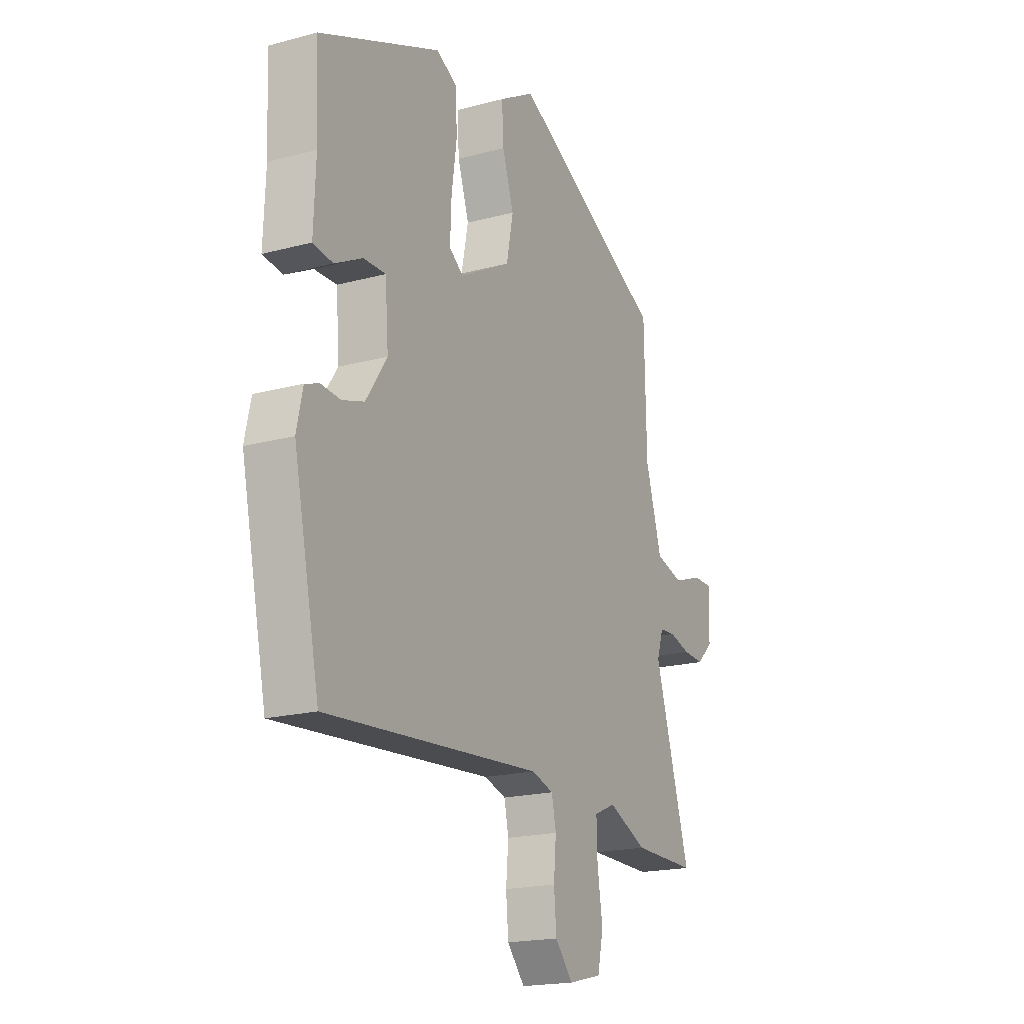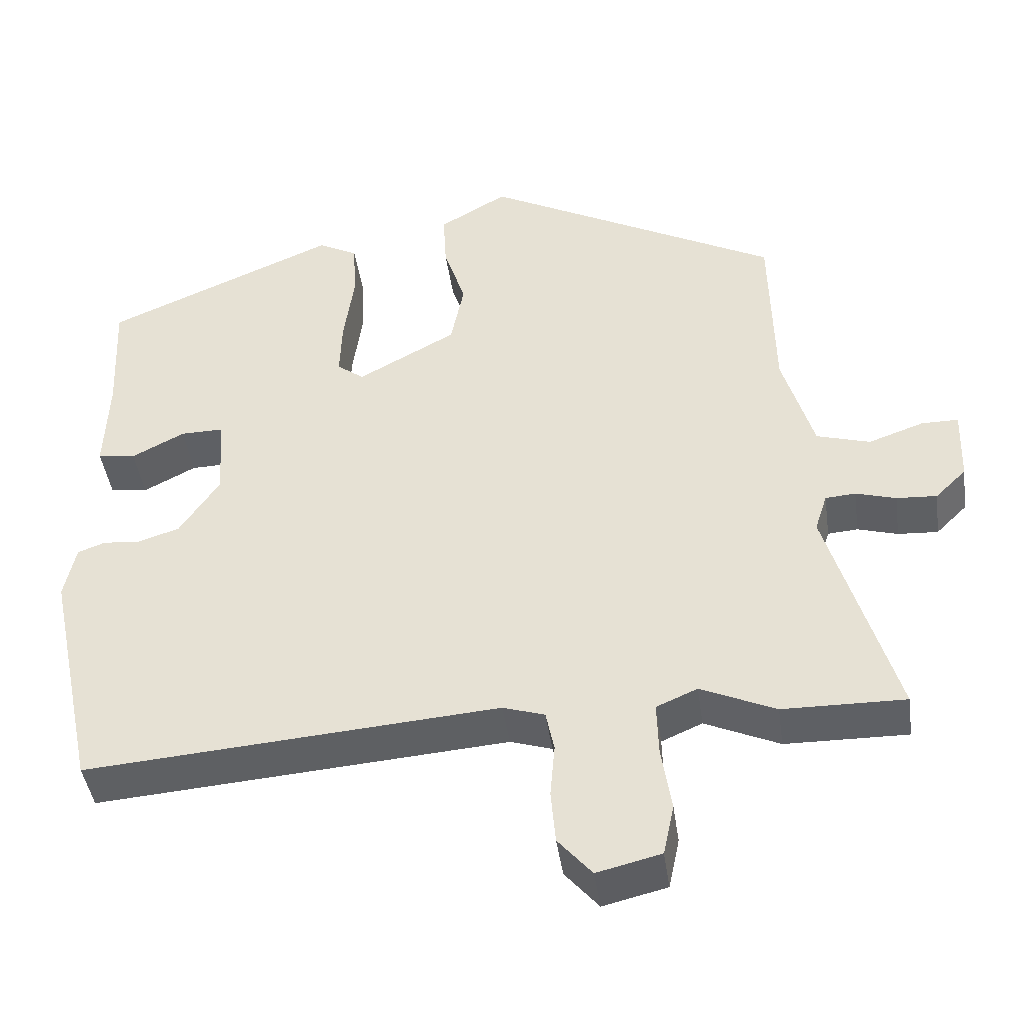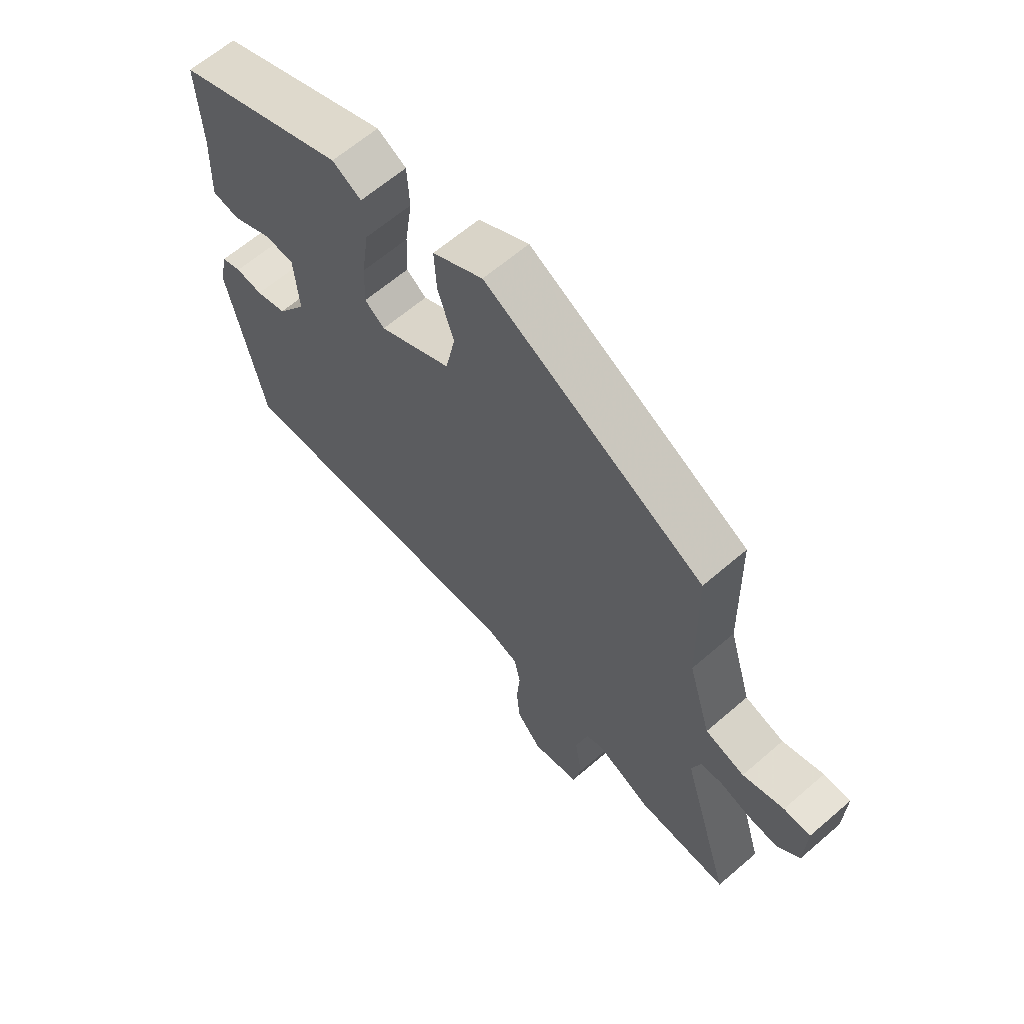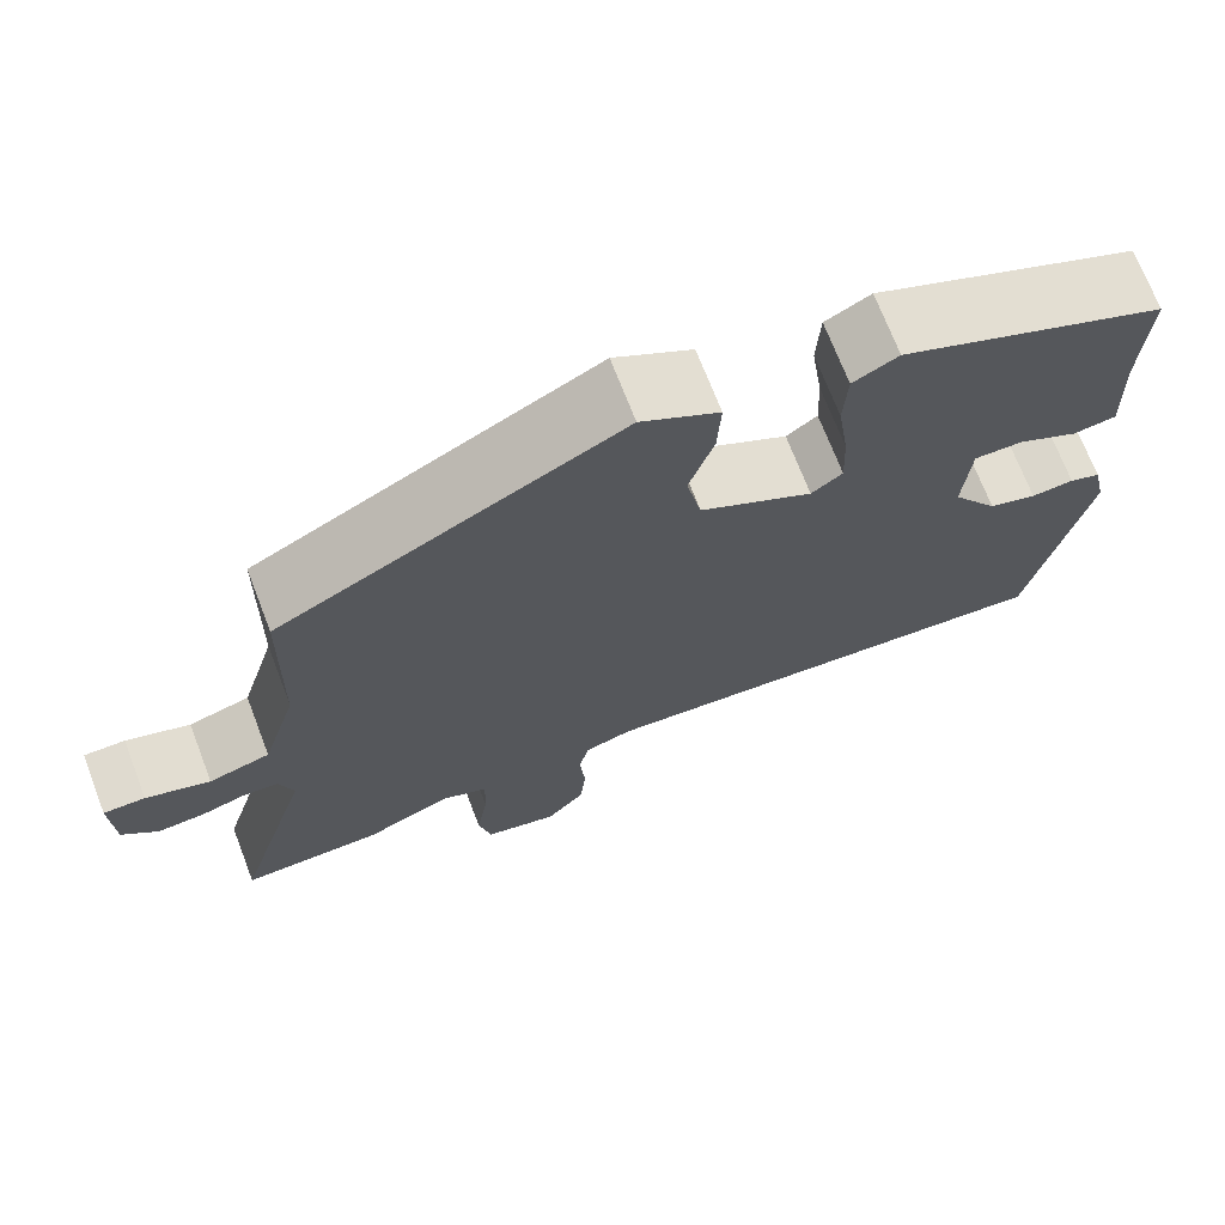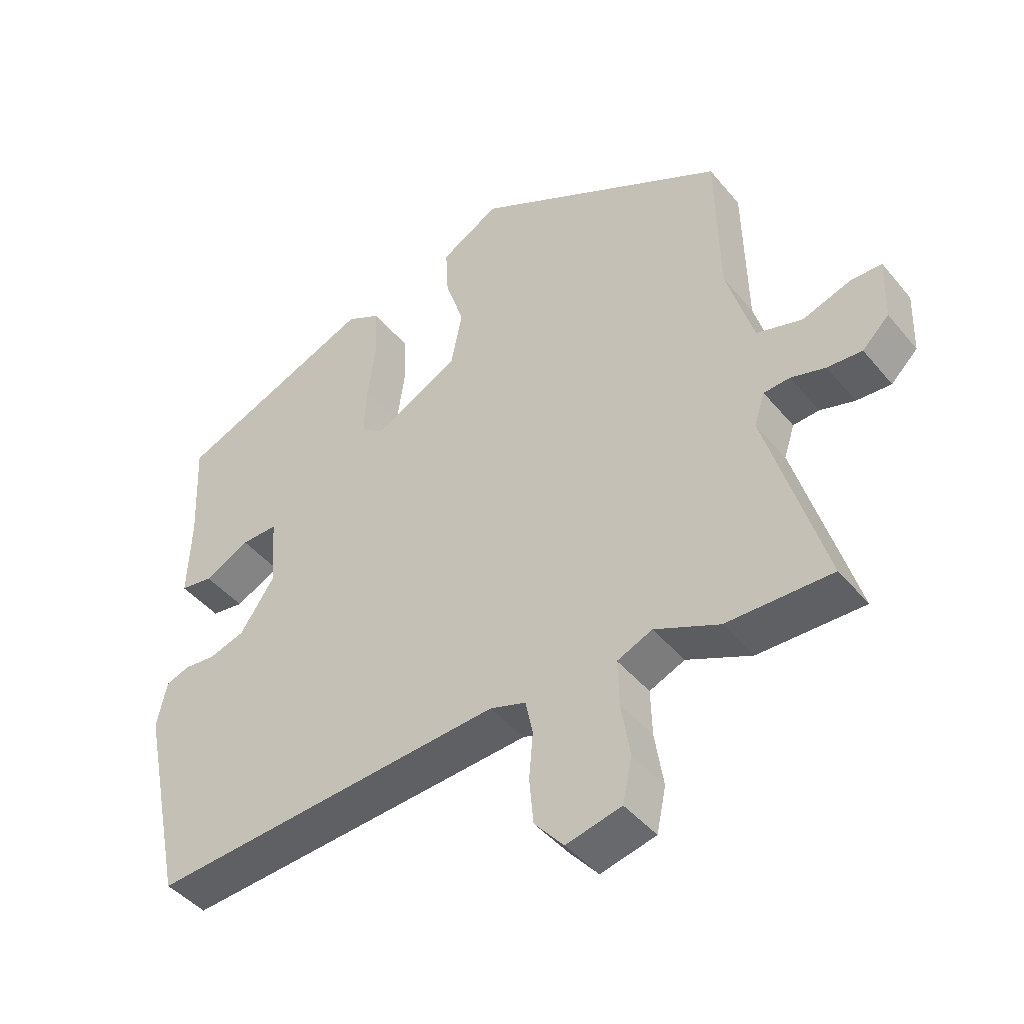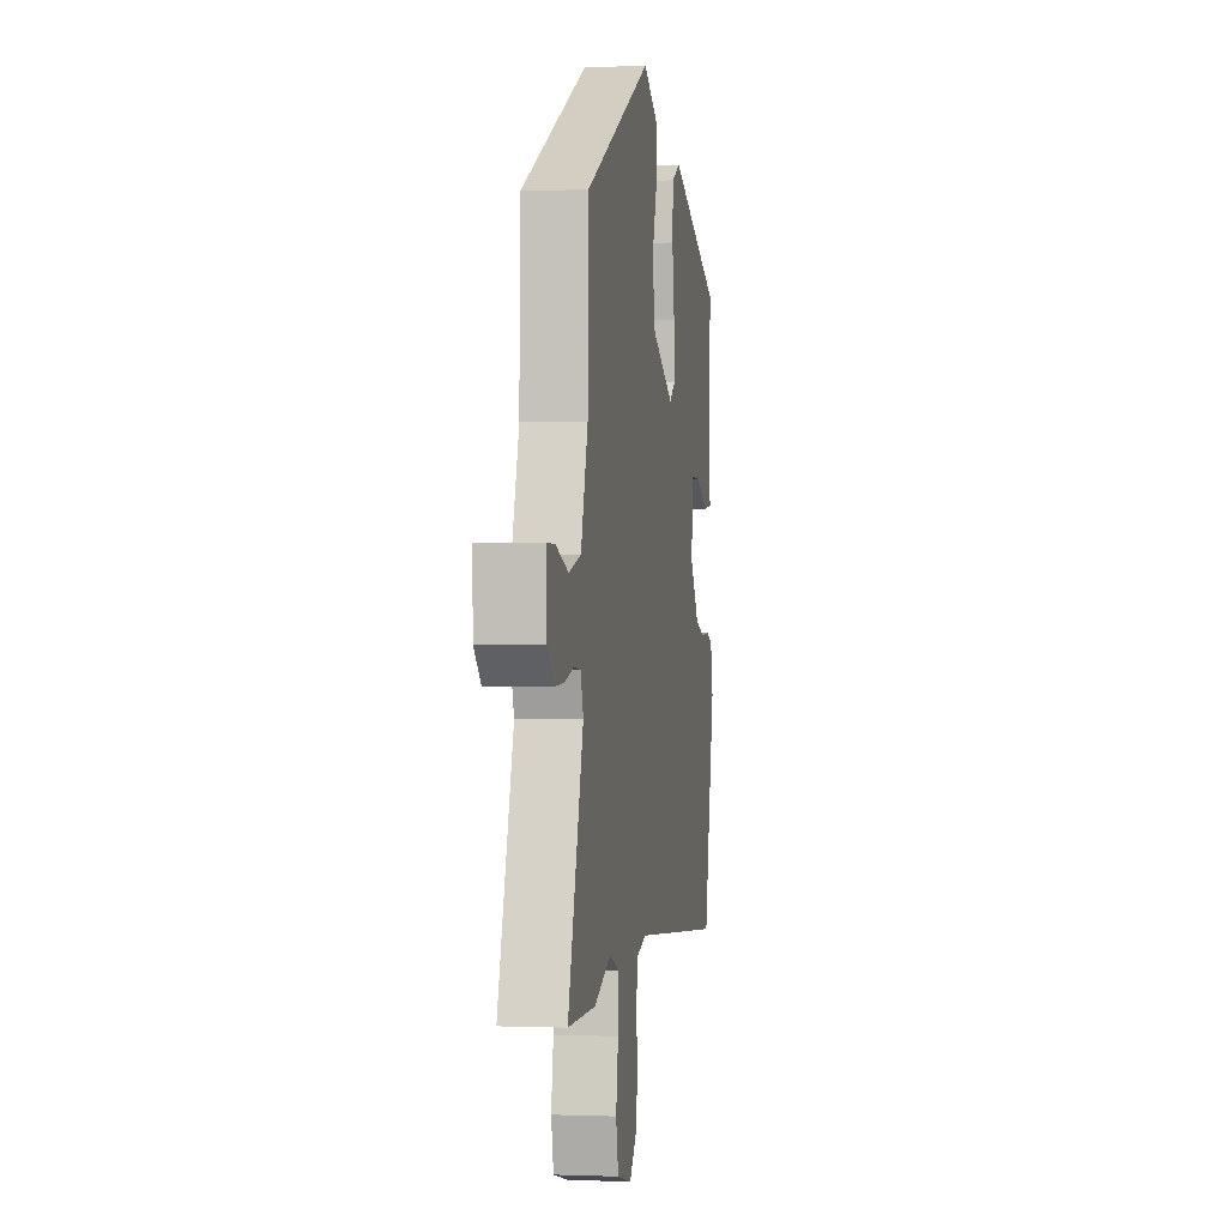
<metadata>
{"format":"obj","ext":"obj","renderer":"f3d","projection":"perspective","resolution":1024,"background":"white","views":[{"elev":-18.9,"azim":-62.9,"up":"+Z"},{"elev":-42.9,"azim":8.0,"up":"+Z"},{"elev":63.6,"azim":48.9,"up":"+Z"},{"elev":70.8,"azim":158.9,"up":"+Z"},{"elev":-44.1,"azim":36.6,"up":"+Z"},{"elev":-0.8,"azim":99.2,"up":"+Z"}]}
</metadata>
<code>
v 0.451 0.07 0.326
v 0.456 0.07 0.092
v 0.496 0.07 -0.043
v 0.565 0.07 -0.063
v 0.637 0.07 -0.038
v 0.684 0.07 -0.038
v 0.681 0.07 -0.133
v 0.641 0.07 -0.172
v 0.589 0.07 -0.169
v 0.537 0.07 -0.154
v 0.498 0.07 -0.157
v 0.482 0.07 -0.206
v 0.57 0.07 -0.501
v 0.412 0.07 -0.499
v 0.315 0.07 -0.456
v 0.262 0.07 -0.479
v 0.264 0.07 -0.548
v 0.277 0.07 -0.631
v 0.263 0.07 -0.697
v 0.18 0.07 -0.717
v 0.136 0.07 -0.666
v 0.13 0.07 -0.597
v 0.136 0.07 -0.528
v 0.125 0.07 -0.476
v 0.071 0.07 -0.459
v -0.463 0.07 -0.5
v -0.527 0.07 -0.195
v -0.512 0.07 -0.126
v -0.477 0.07 -0.113
v -0.429 0.07 -0.117
v -0.375 0.07 -0.1
v -0.323 0.07 -0.023
v -0.331 0.07 0.084
v -0.386 0.07 0.083
v -0.454 0.07 0.048
v -0.503 0.07 0.055
v -0.498 0.07 0.178
v -0.505 0.07 0.332
v -0.206 0.07 0.458
v -0.155 0.07 0.431
v -0.151 0.07 0.355
v -0.164 0.07 0.263
v -0.167 0.07 0.188
v -0.132 0.07 0.162
v -0.005 0.07 0.231
v 0.012 0.07 0.315
v -0.016 0.07 0.401
v -0.02 0.07 0.475
v 0.068 0.07 0.526
v 0.451 0 0.326
v 0.456 0 0.092
v 0.496 0 -0.043
v 0.565 0 -0.063
v 0.637 0 -0.038
v 0.684 0 -0.038
v 0.681 0 -0.133
v 0.641 0 -0.172
v 0.589 0 -0.169
v 0.537 0 -0.154
v 0.498 0 -0.157
v 0.482 0 -0.206
v 0.57 0 -0.501
v 0.412 0 -0.499
v 0.315 0 -0.456
v 0.262 0 -0.479
v 0.264 0 -0.548
v 0.277 0 -0.631
v 0.263 0 -0.697
v 0.18 0 -0.717
v 0.136 0 -0.666
v 0.13 0 -0.597
v 0.136 0 -0.528
v 0.125 0 -0.476
v 0.071 0 -0.459
v -0.463 0 -0.5
v -0.527 0 -0.195
v -0.512 0 -0.126
v -0.477 0 -0.113
v -0.429 0 -0.117
v -0.375 0 -0.1
v -0.323 0 -0.023
v -0.331 0 0.084
v -0.386 0 0.083
v -0.454 0 0.048
v -0.503 0 0.055
v -0.498 0 0.178
v -0.505 0 0.332
v -0.206 0 0.458
v -0.155 0 0.431
v -0.151 0 0.355
v -0.164 0 0.263
v -0.167 0 0.188
v -0.132 0 0.162
v -0.005 0 0.231
v 0.012 0 0.315
v -0.016 0 0.401
v -0.02 0 0.475
v 0.068 0 0.526
f 46 47 48 49
f 45 46 49 1
f 44 45 1 2
f 39 40 41 42
f 37 38 39 42
f 37 42 43
f 34 35 36 37
f 33 34 37 43
f 32 33 43 44
f 27 28 29 30
f 25 26 27 30
f 24 25 30 31
f 20 21 22 23
f 20 23 24
f 17 18 19 20
f 16 17 20 24
f 15 16 24 31
f 12 13 14 15
f 11 12 15 31
f 7 8 9 10
f 4 5 6 7
f 3 4 7 10
f 32 44 2 3
f 11 31 32
f 3 10 11 32
f 98 97 96 95
f 50 98 95 94
f 51 50 94 93
f 91 90 89 88
f 91 88 87 86
f 92 91 86
f 86 85 84 83
f 92 86 83 82
f 93 92 82 81
f 79 78 77 76
f 79 76 75 74
f 80 79 74 73
f 72 71 70 69
f 73 72 69
f 69 68 67 66
f 73 69 66 65
f 80 73 65 64
f 64 63 62 61
f 80 64 61 60
f 59 58 57 56
f 56 55 54 53
f 59 56 53 52
f 52 51 93 81
f 81 80 60
f 81 60 59 52
f 1 50 51 2
f 2 51 52 3
f 3 52 53 4
f 4 53 54 5
f 5 54 55 6
f 6 55 56 7
f 7 56 57 8
f 8 57 58 9
f 9 58 59 10
f 10 59 60 11
f 11 60 61 12
f 12 61 62 13
f 13 62 63 14
f 14 63 64 15
f 15 64 65 16
f 16 65 66 17
f 17 66 67 18
f 18 67 68 19
f 19 68 69 20
f 20 69 70 21
f 21 70 71 22
f 22 71 72 23
f 23 72 73 24
f 24 73 74 25
f 25 74 75 26
f 26 75 76 27
f 27 76 77 28
f 28 77 78 29
f 29 78 79 30
f 30 79 80 31
f 31 80 81 32
f 32 81 82 33
f 33 82 83 34
f 34 83 84 35
f 35 84 85 36
f 36 85 86 37
f 37 86 87 38
f 38 87 88 39
f 39 88 89 40
f 40 89 90 41
f 41 90 91 42
f 42 91 92 43
f 43 92 93 44
f 44 93 94 45
f 45 94 95 46
f 46 95 96 47
f 47 96 97 48
f 48 97 98 49
f 49 98 50 1

</code>
